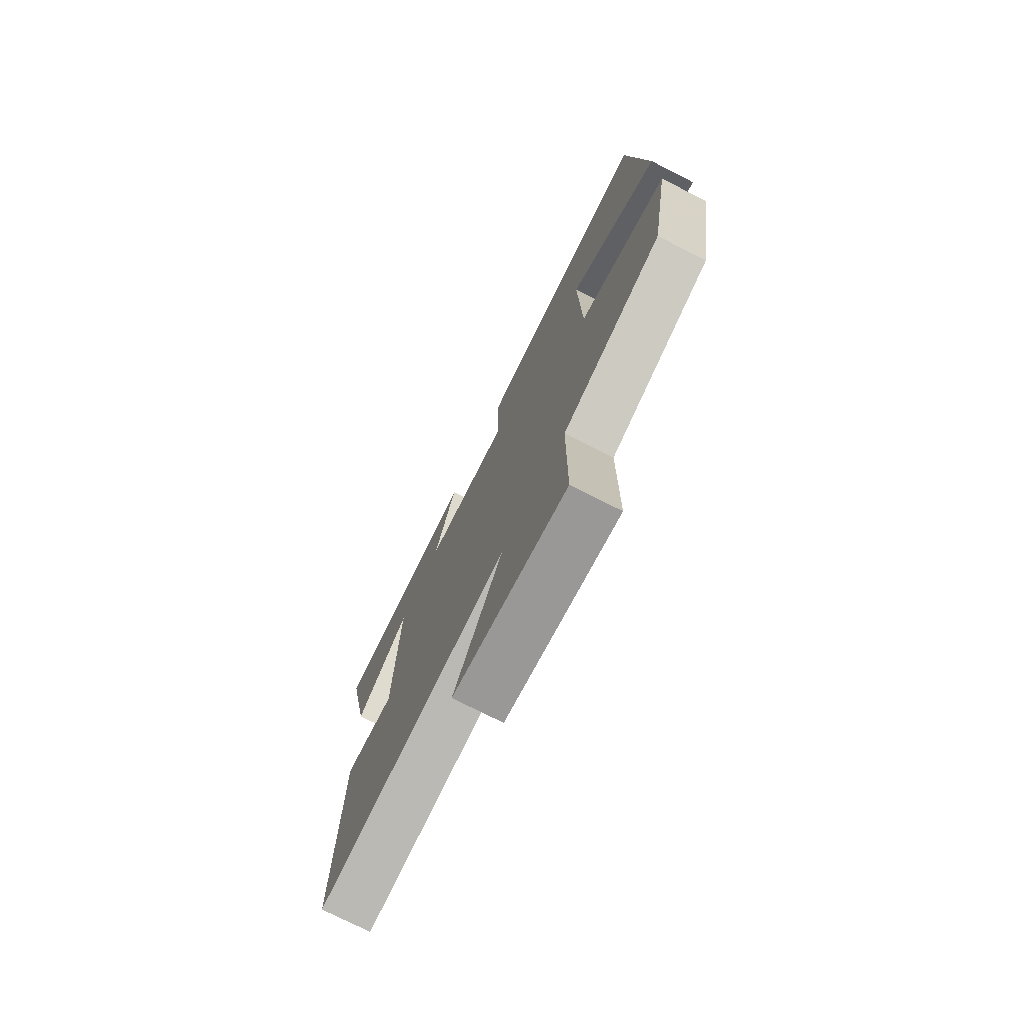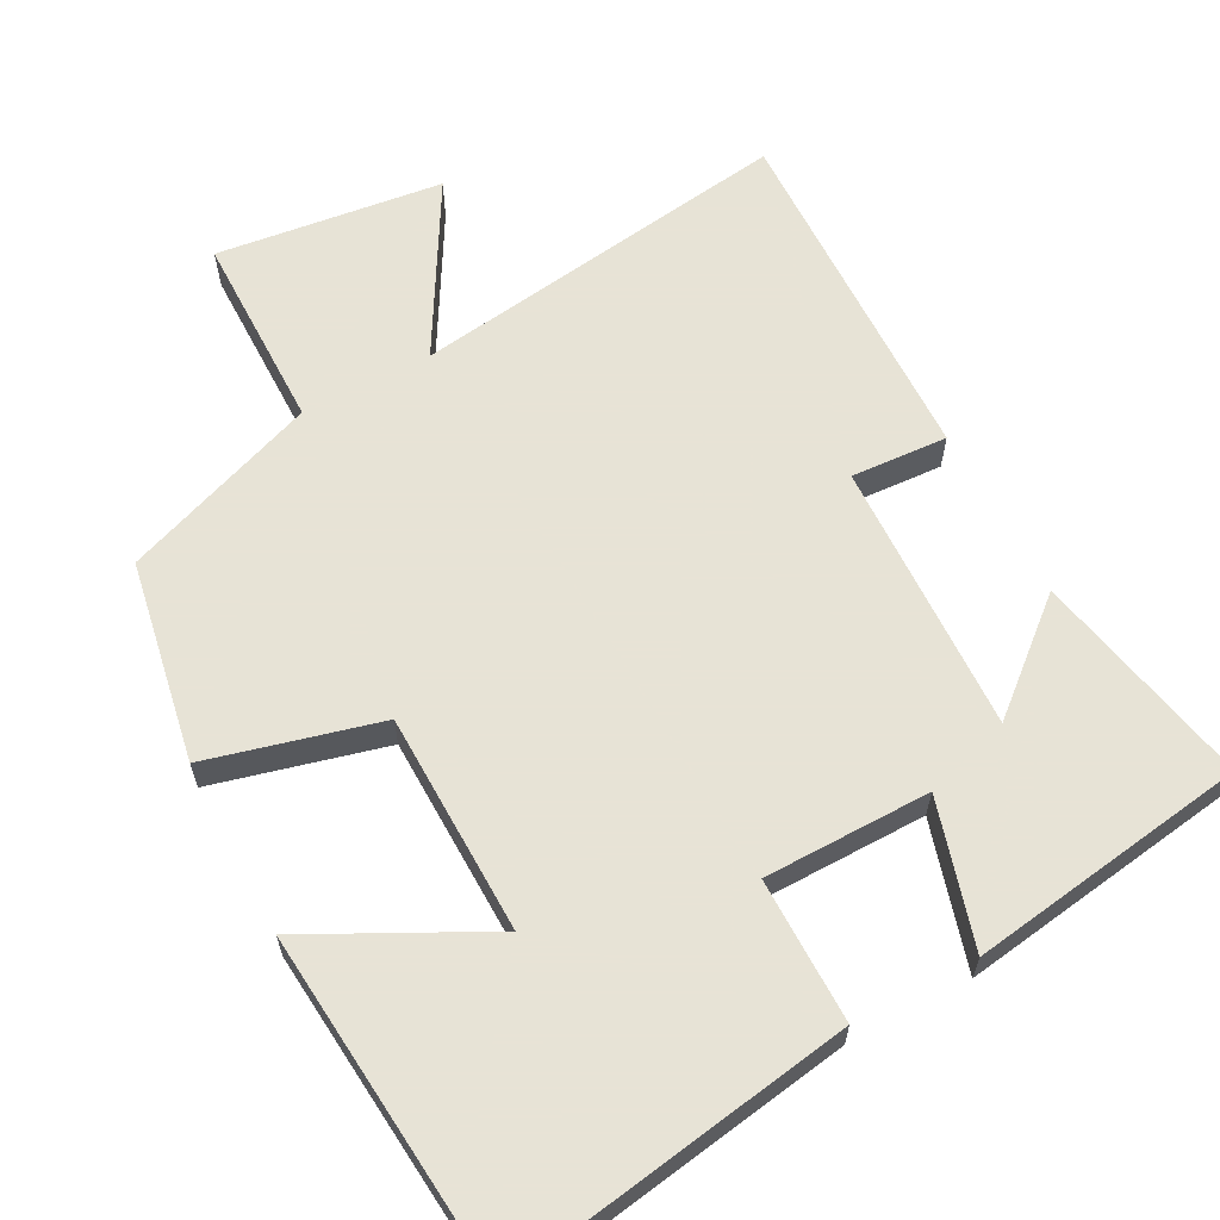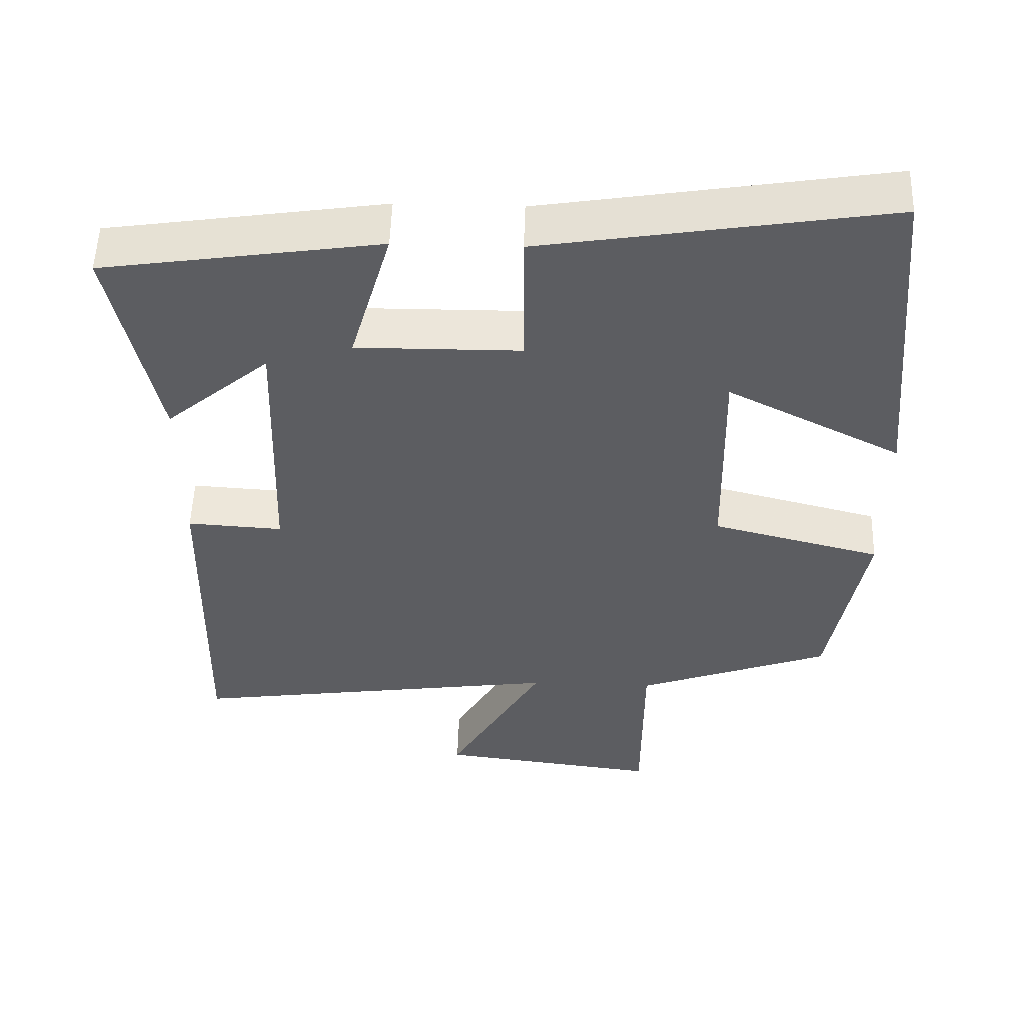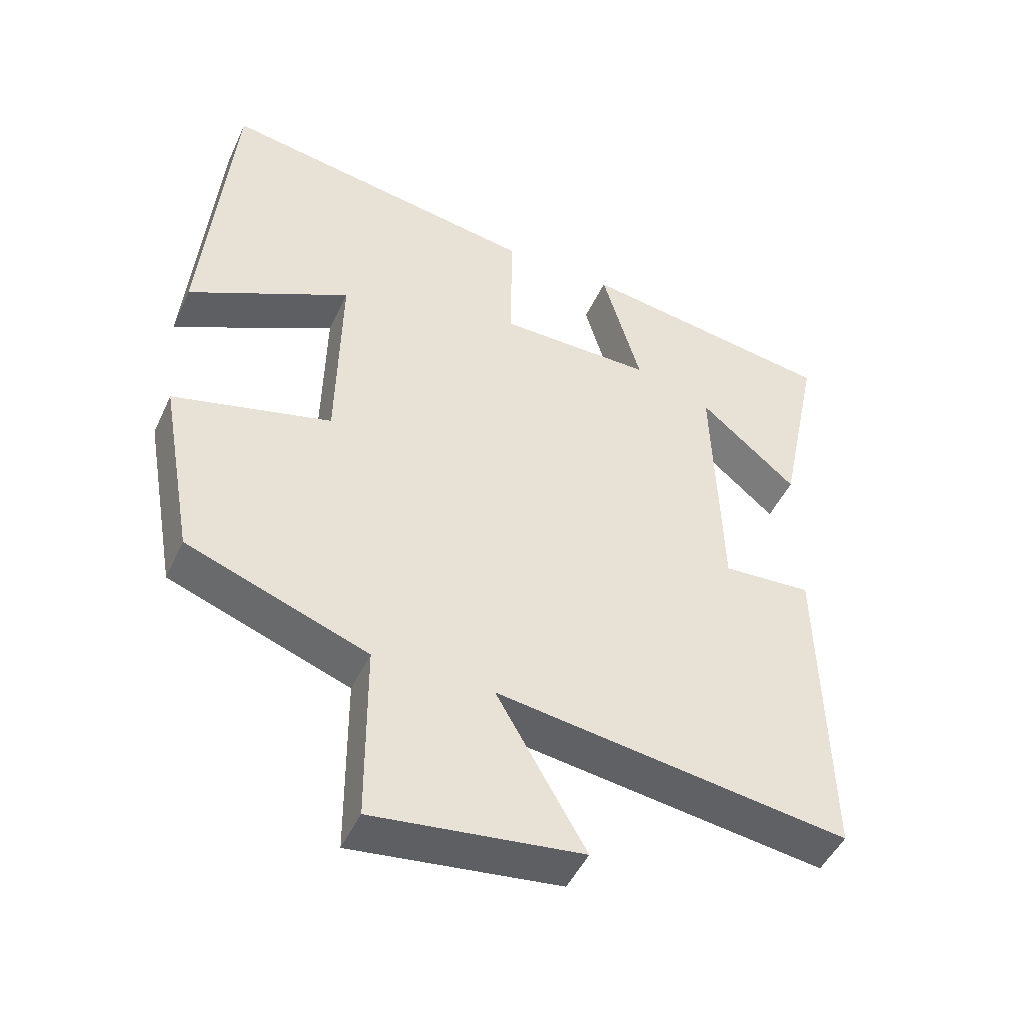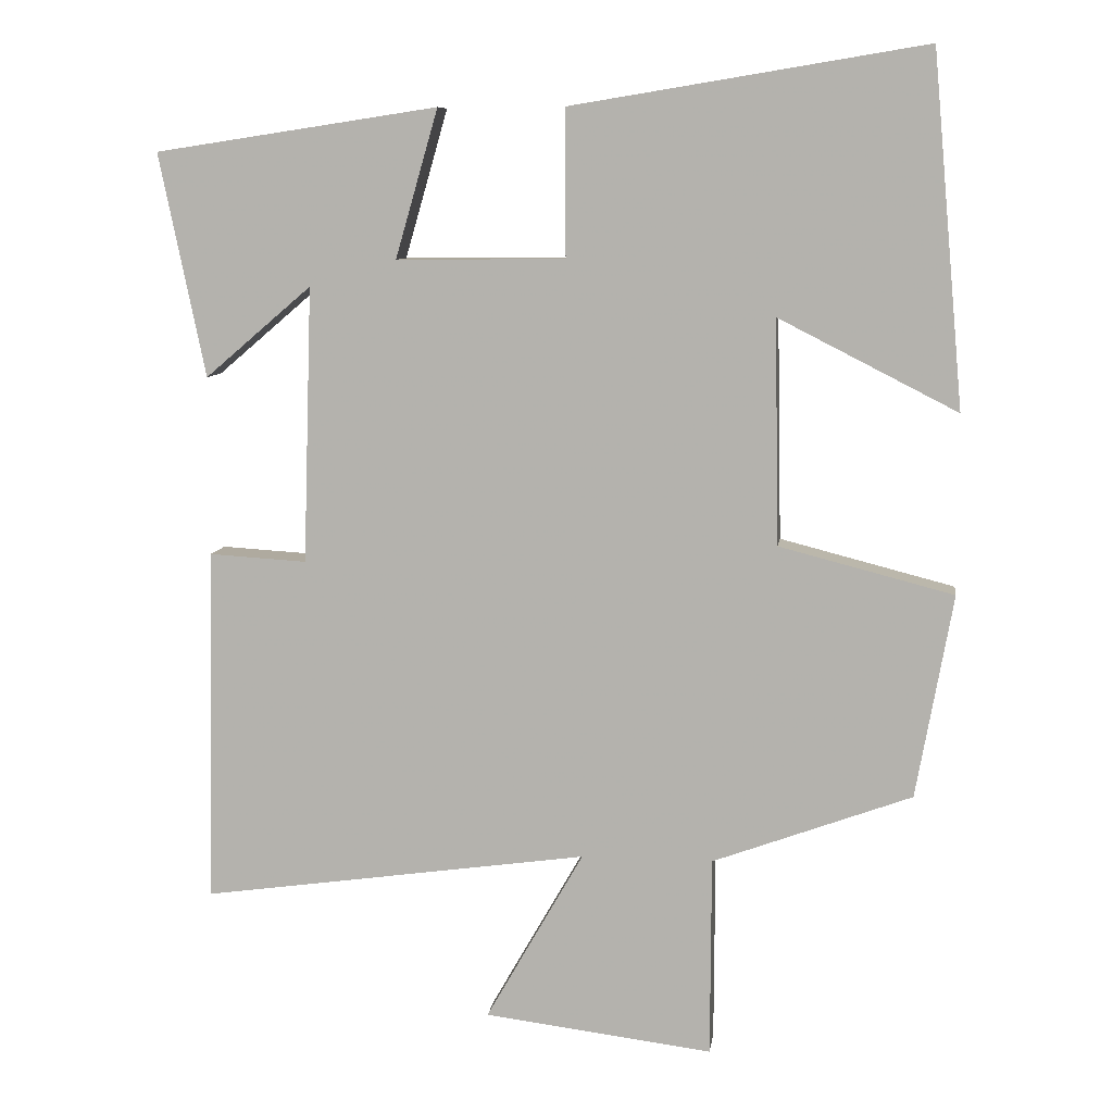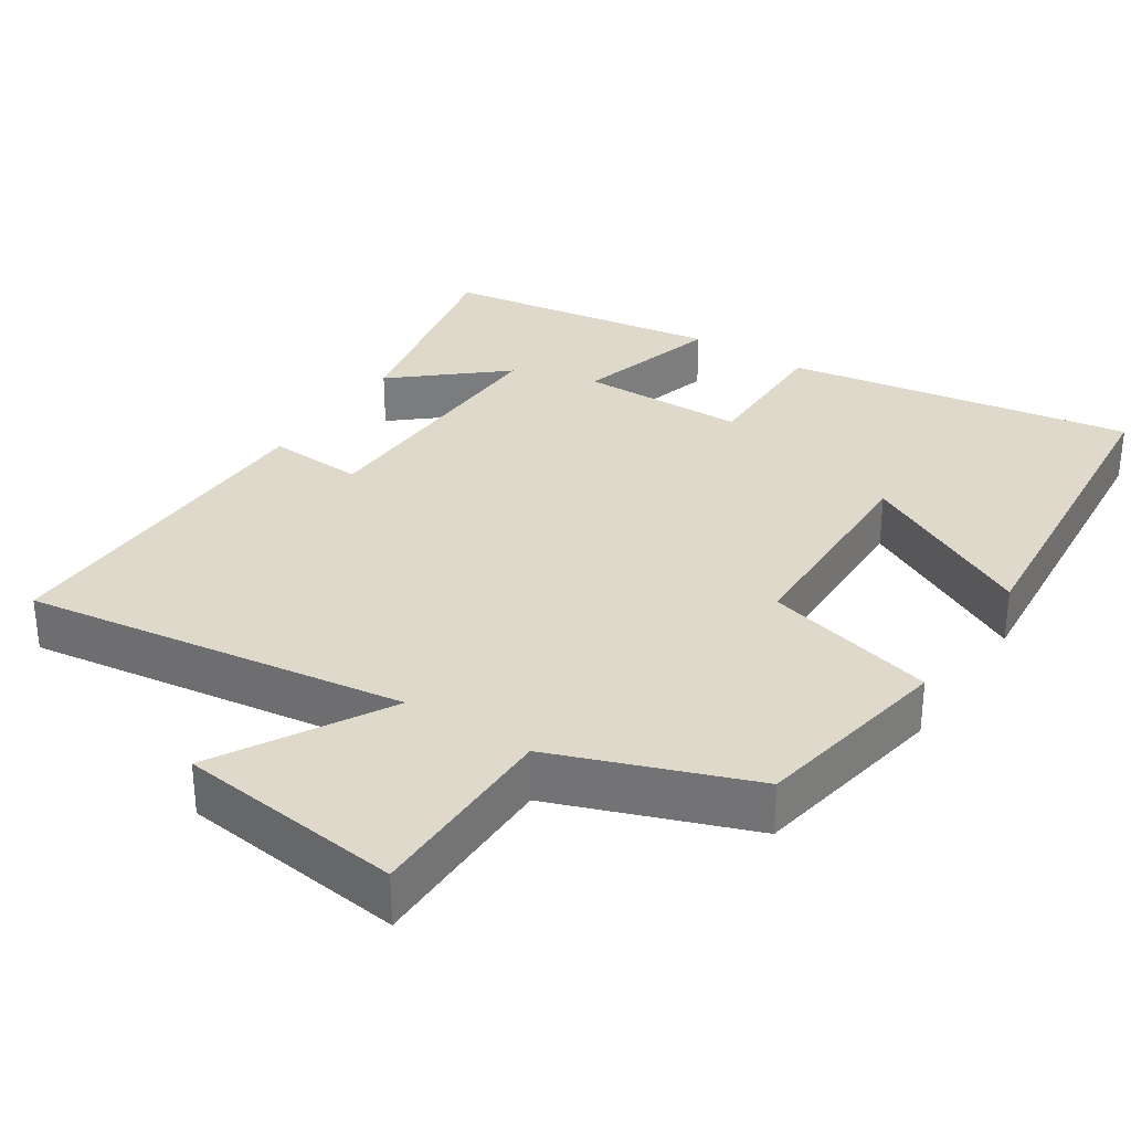
<metadata>
{"format":"obj","ext":"obj","renderer":"f3d","projection":"perspective","resolution":1024,"background":"white","views":[{"elev":-75.4,"azim":-116.9,"up":"+Z"},{"elev":62.6,"azim":-27.9,"up":"+Y"},{"elev":53.0,"azim":-178.2,"up":"+Z"},{"elev":-47.6,"azim":-24.0,"up":"+Z"},{"elev":8.6,"azim":-172.2,"up":"+Z"},{"elev":31.8,"azim":-146.9,"up":"+Y"}]}
</metadata>
<code>
v 0.51 0.07 -0.573
v -0.009 0.07 -0.5
v 0.122 0.07 -0.729
v -0.184 0.07 -0.767
v -0.185 0.07 -0.5
v -0.451 0.07 -0.402
v -0.5 0.07 -0.13
v -0.267 0.07 -0.07
v -0.261 0.07 0.23
v -0.5 0.07 0.108
v -0.458 0.07 0.577
v 0.015 0.07 0.5
v 0.014 0.07 0.304
v 0.24 0.07 0.302
v 0.183 0.07 0.5
v 0.562 0.07 0.443
v 0.5 0.07 0.144
v 0.357 0.07 0.266
v 0.369 0.07 -0.104
v 0.5 0.07 -0.096
v 0.51 0 -0.573
v -0.009 0 -0.5
v 0.122 0 -0.729
v -0.184 0 -0.767
v -0.185 0 -0.5
v -0.451 0 -0.402
v -0.5 0 -0.13
v -0.267 0 -0.07
v -0.261 0 0.23
v -0.5 0 0.108
v -0.458 0 0.577
v 0.015 0 0.5
v 0.014 0 0.304
v 0.24 0 0.302
v 0.183 0 0.5
v 0.562 0 0.443
v 0.5 0 0.144
v 0.357 0 0.266
v 0.369 0 -0.104
v 0.5 0 -0.096
f 19 20 1 2
f 18 19 2
f 15 16 17 18
f 14 15 18
f 13 14 18 2
f 12 13 2
f 9 10 11 12
f 8 9 12 2
f 5 6 7 8
f 5 8 2 3
f 3 4 5
f 22 21 40 39
f 22 39 38
f 38 37 36 35
f 38 35 34
f 22 38 34 33
f 22 33 32
f 32 31 30 29
f 22 32 29 28
f 28 27 26 25
f 23 22 28 25
f 25 24 23
f 1 21 22 2
f 2 22 23 3
f 3 23 24 4
f 4 24 25 5
f 5 25 26 6
f 6 26 27 7
f 7 27 28 8
f 8 28 29 9
f 9 29 30 10
f 10 30 31 11
f 11 31 32 12
f 12 32 33 13
f 13 33 34 14
f 14 34 35 15
f 15 35 36 16
f 16 36 37 17
f 17 37 38 18
f 18 38 39 19
f 19 39 40 20
f 20 40 21 1

</code>
